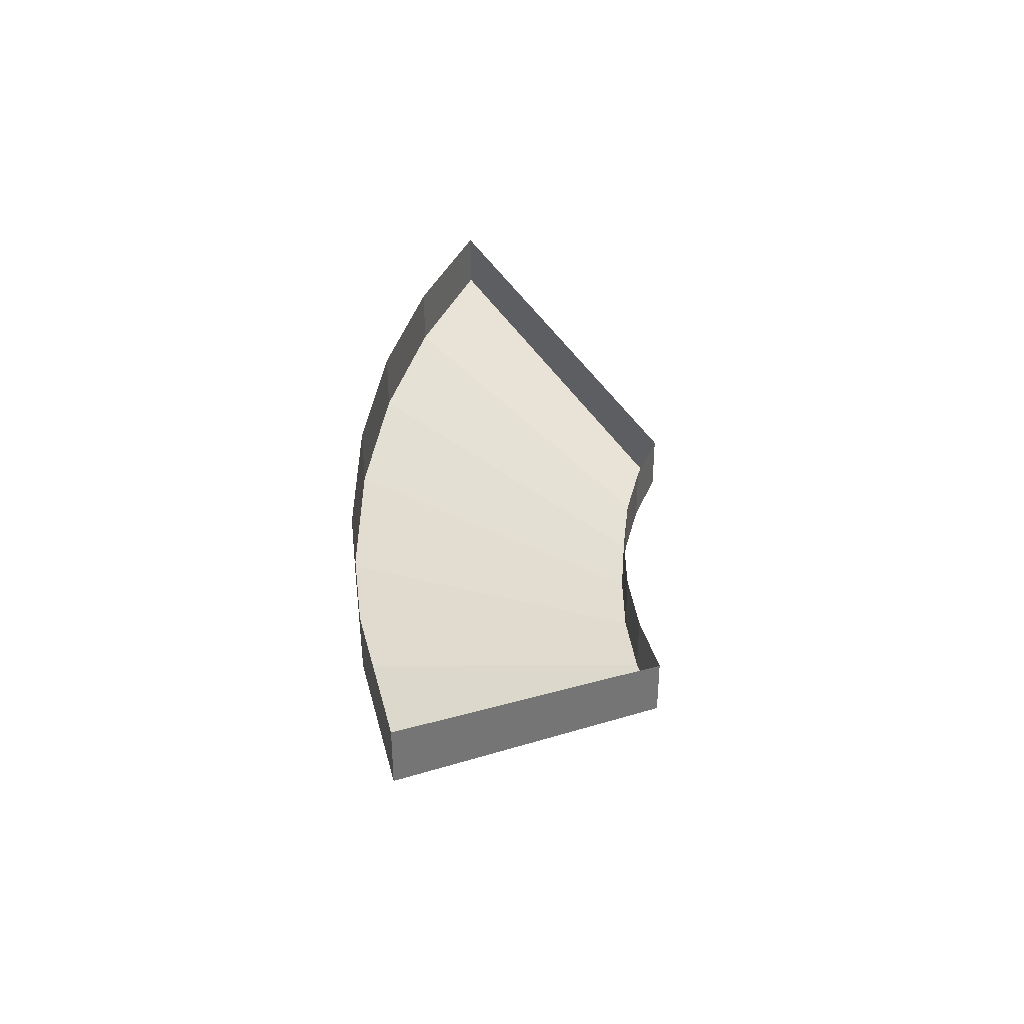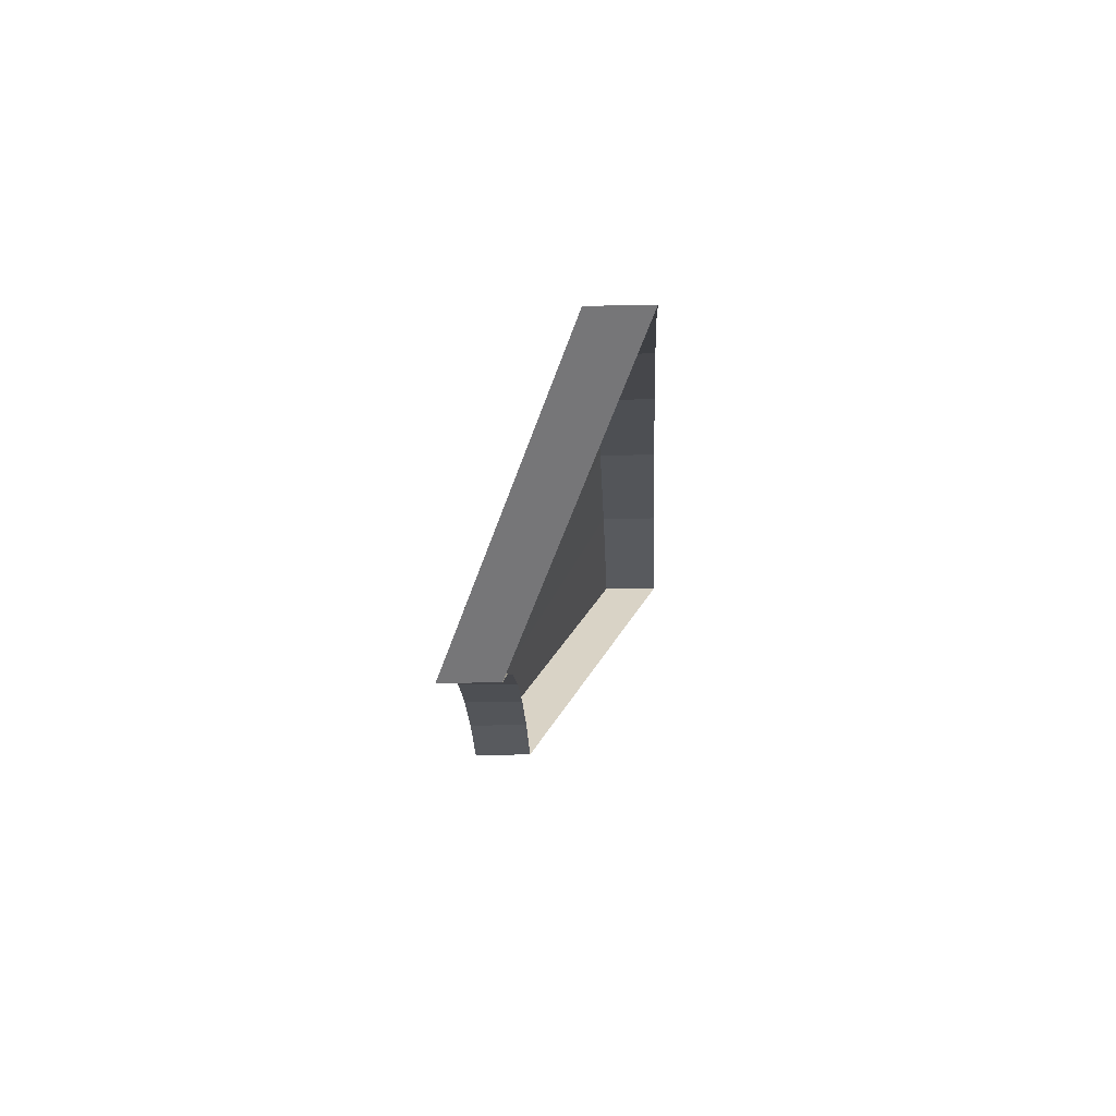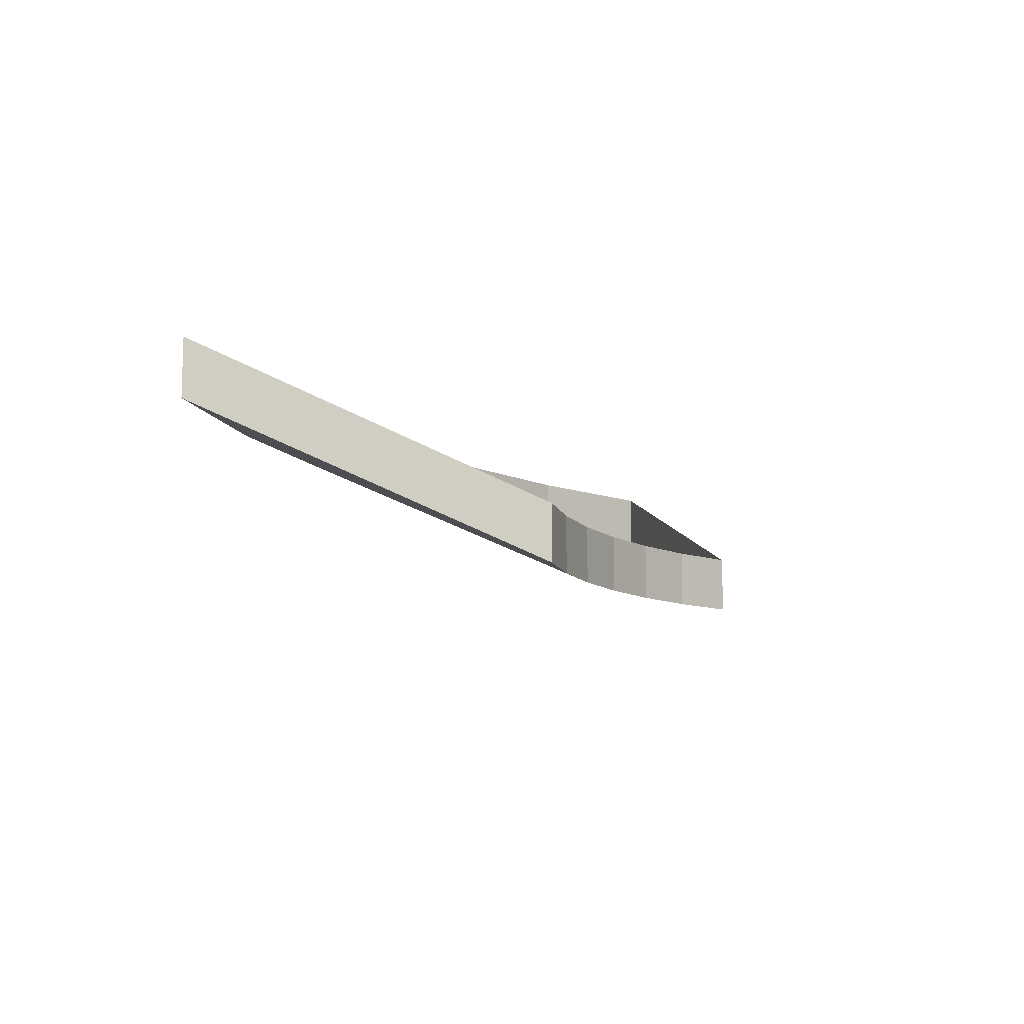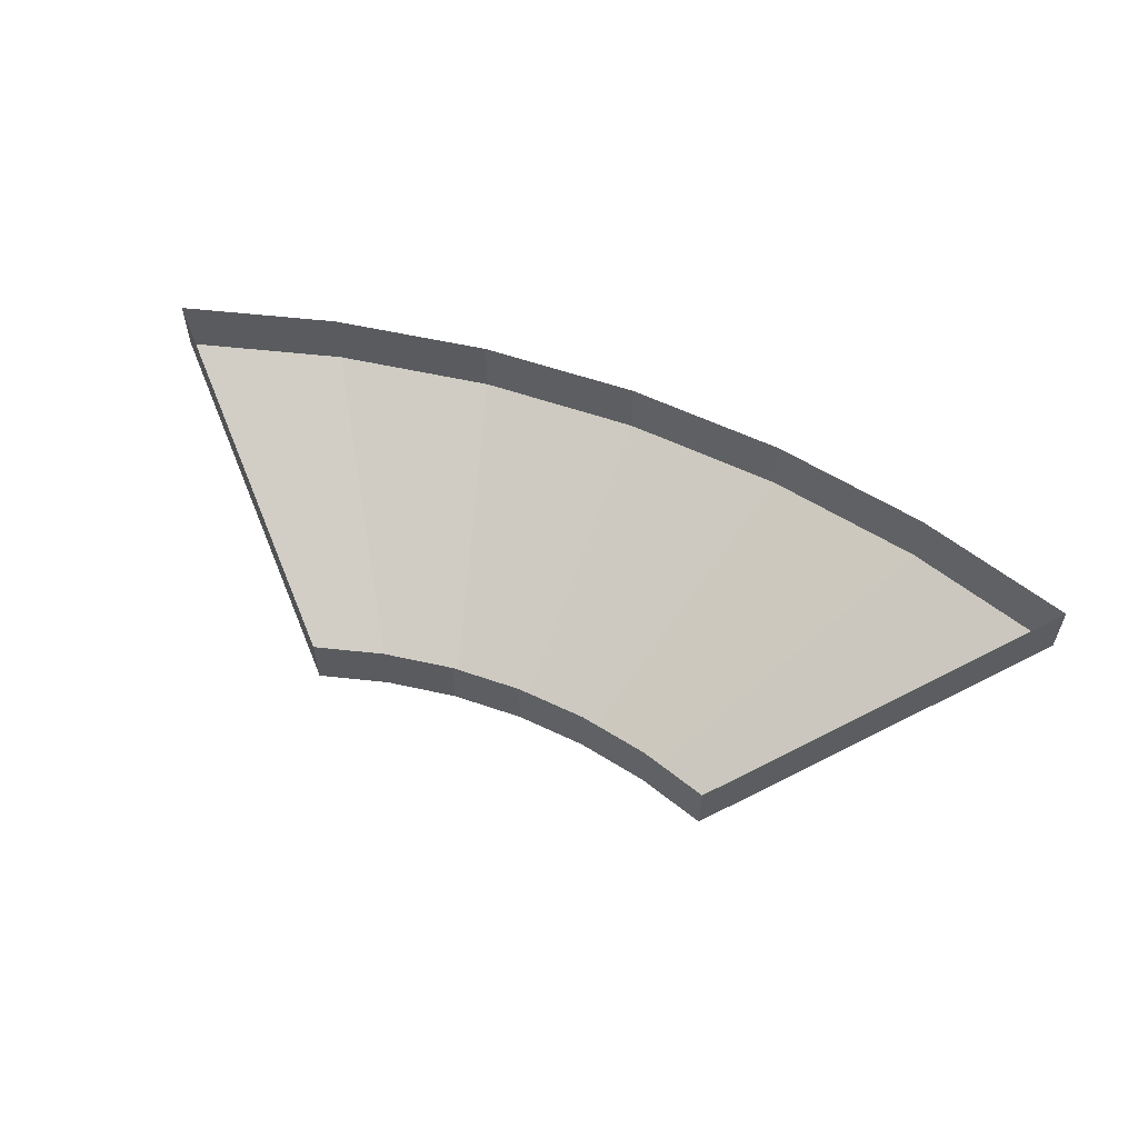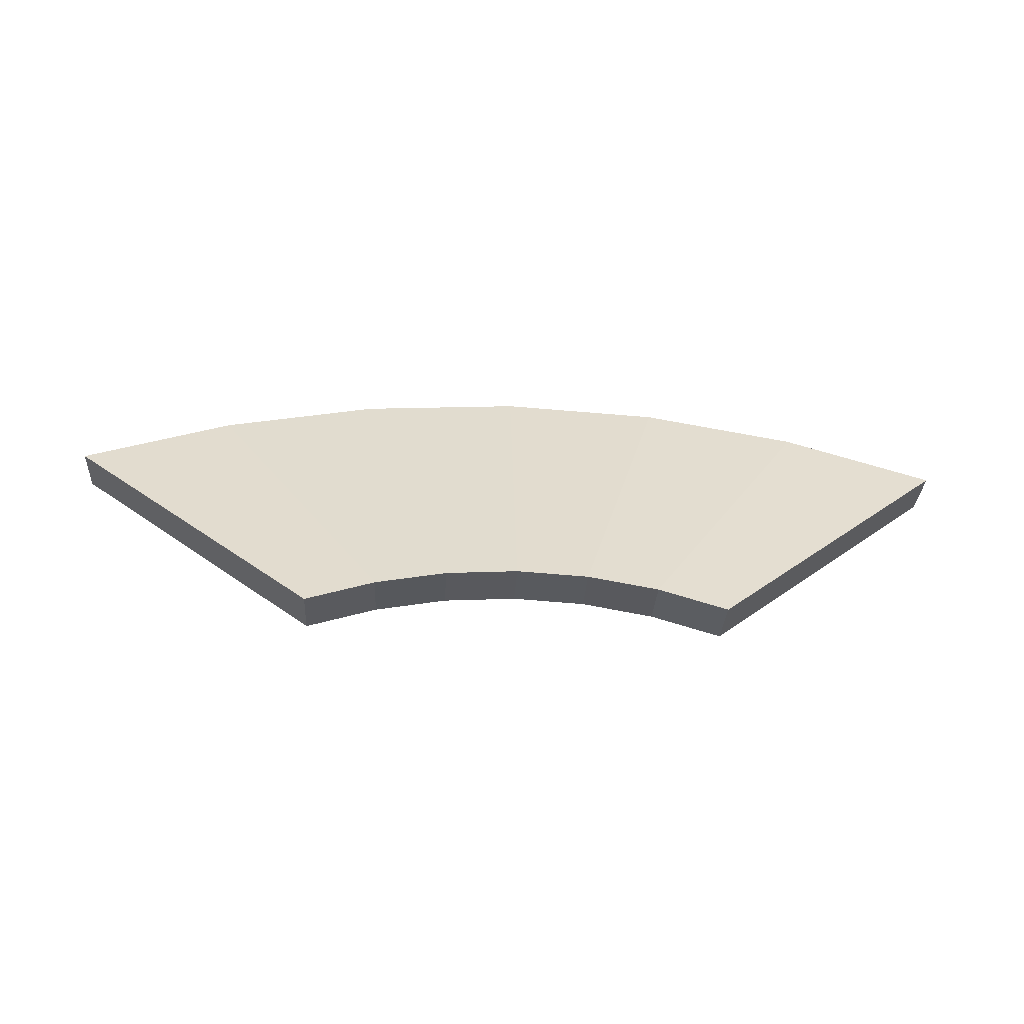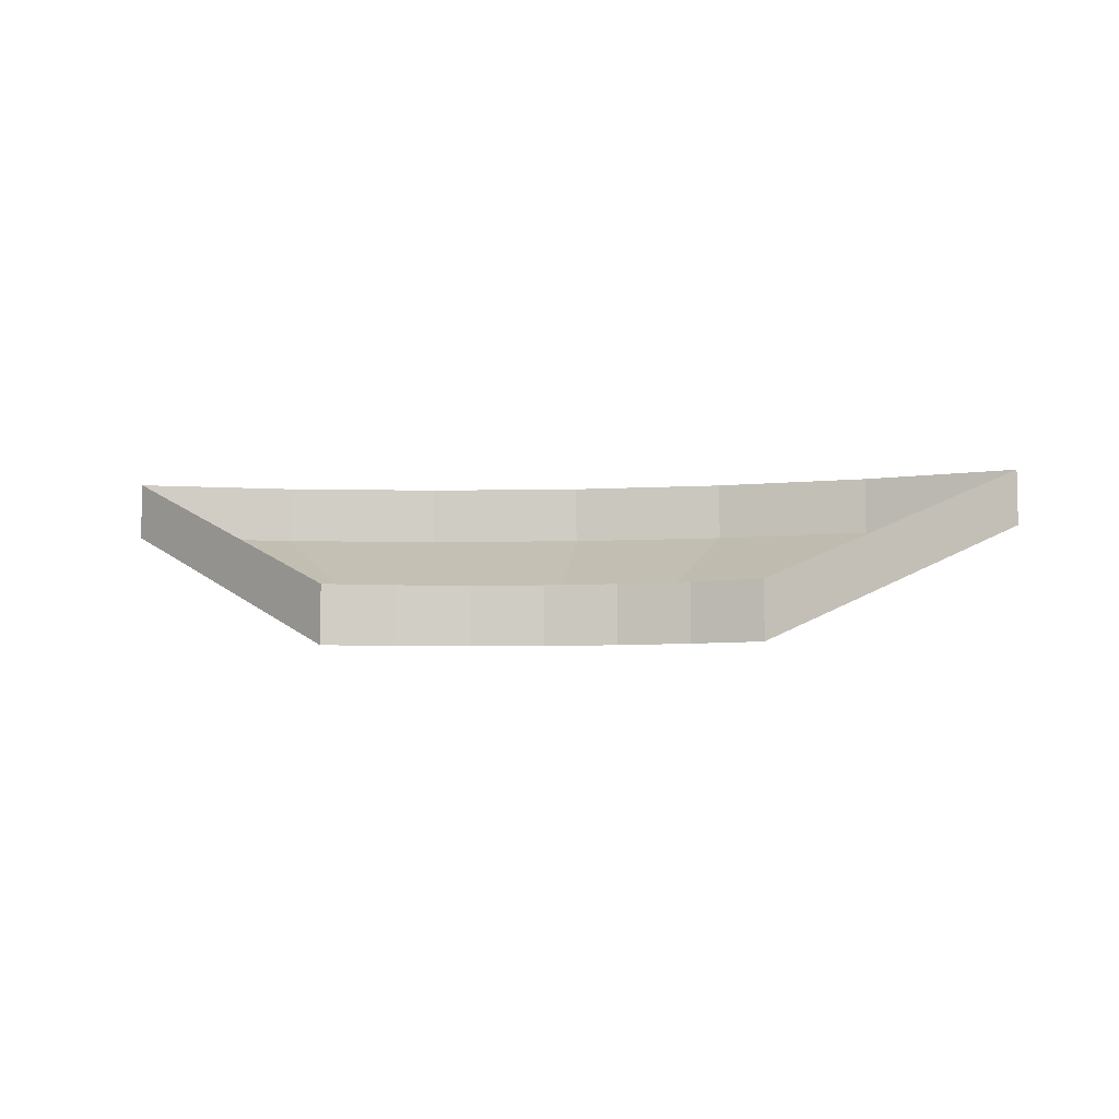
<metadata>
{"format":"obj","ext":"obj","renderer":"f3d","projection":"perspective","resolution":1024,"background":"white","views":[{"elev":35.6,"azim":93.1,"up":"+Y"},{"elev":-14.2,"azim":92.5,"up":"+Z"},{"elev":-10.3,"azim":119.7,"up":"+Y"},{"elev":57.4,"azim":-156.8,"up":"+Y"},{"elev":-30.8,"azim":-3.1,"up":"+Z"},{"elev":-6.5,"azim":-173.4,"up":"+Y"}]}
</metadata>
<code>
o audienceWallFront
v 3e-06 0.1918 5.445
v 1.213 0.1918 5.374
v 2.414 0.1918 5.16
v 3.592 0.1918 4.806
v -3.592 0.1918 4.806
v -2.414 0.1918 5.16
v -1.213 0.1918 5.374
v 3e-06 1.192 5.445
v 1.213 1.192 5.374
v 2.414 1.192 5.16
v 3.592 1.192 4.806
v -3.592 1.192 4.806
v -2.414 1.192 5.16
v -1.213 1.192 5.374
f 7 1 8 14
f 5 6 13 12
f 2 3 10 9
f 6 7 14 13
f 3 4 11 10
f 1 2 9 8
o audienceWall
v 1.4e-05 2.532 10.43
v 2.729 2.532 10.27
v 5.432 2.532 9.787
v 8.083 2.532 8.99
v 3.592 0.1918 4.806
v -8.083 2.532 8.99
v -3.592 0.1918 4.806
v -5.432 2.532 9.787
v -2.729 2.532 10.27
v 1.4e-05 3.532 10.43
v 2.729 3.532 10.27
v 5.432 3.532 9.787
v 8.083 3.532 8.99
v 3.592 1.192 4.806
v -8.083 3.532 8.99
v -3.592 1.192 4.806
v -5.432 3.532 9.787
v -2.729 3.532 10.27
f 22 20 29 31
f 17 16 25 26
f 23 22 31 32
f 18 17 26 27
f 16 15 24 25
f 19 18 27 28
f 15 23 32 24
f 20 21 30 29
o audienceBase
v 1.4e-05 2.532 10.43
v 3e-06 0.1918 5.445
v 2.729 2.532 10.27
v 1.213 0.1918 5.374
v 5.432 2.532 9.787
v 2.414 0.1918 5.16
v 8.083 2.532 8.99
v 3.592 0.1918 4.806
v -8.083 2.532 8.99
v -3.592 0.1918 4.806
v -5.432 2.532 9.787
v -2.414 0.1918 5.16
v -2.729 2.532 10.27
v -1.213 0.1918 5.374
f 41 43 44 42
f 43 45 46 44
f 33 34 46 45
f 33 35 36 34
f 35 37 38 36
f 37 39 40 38

</code>
